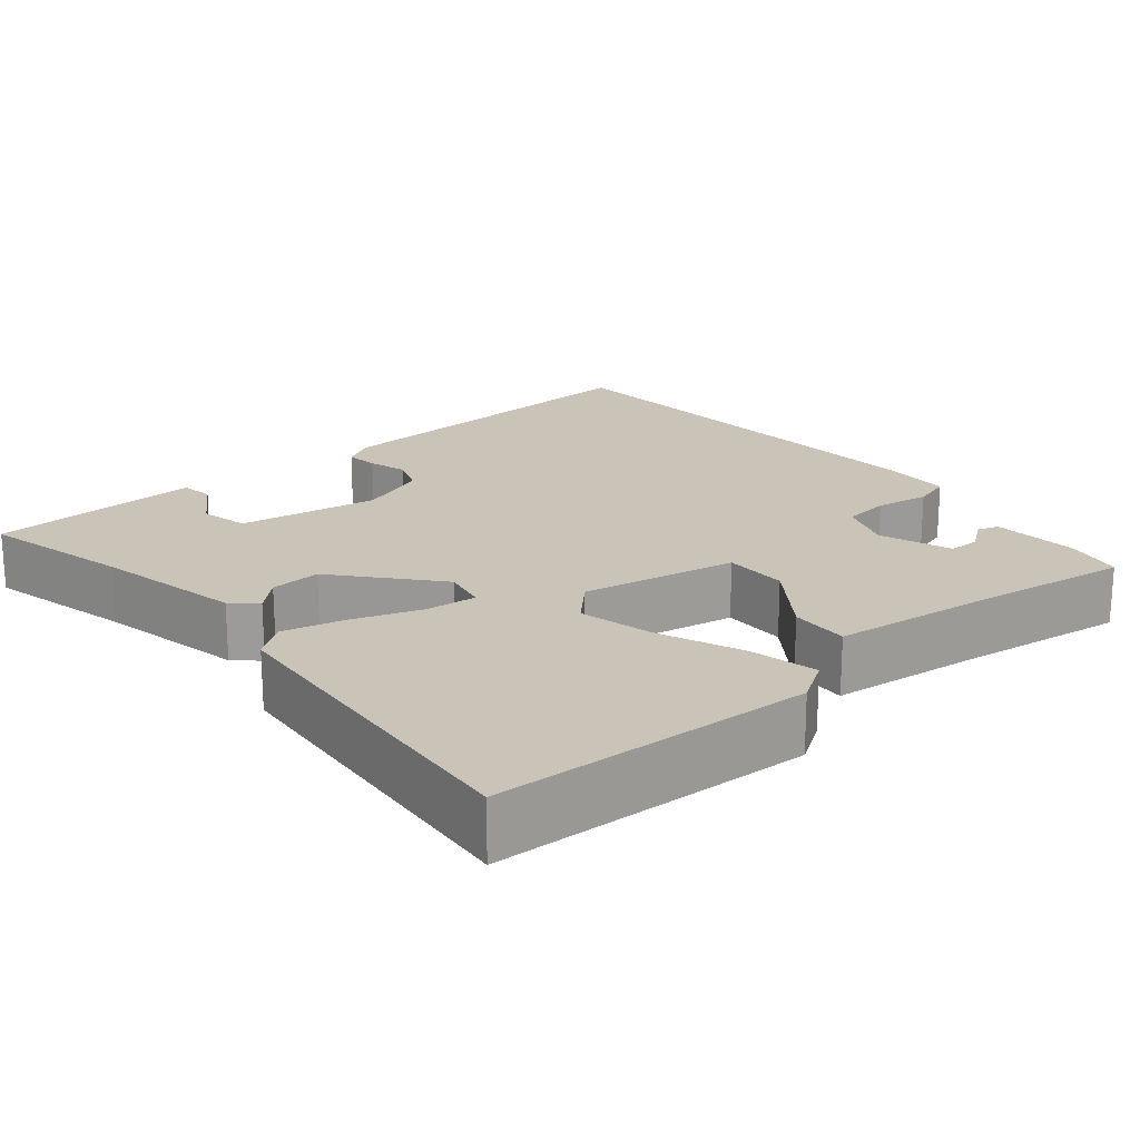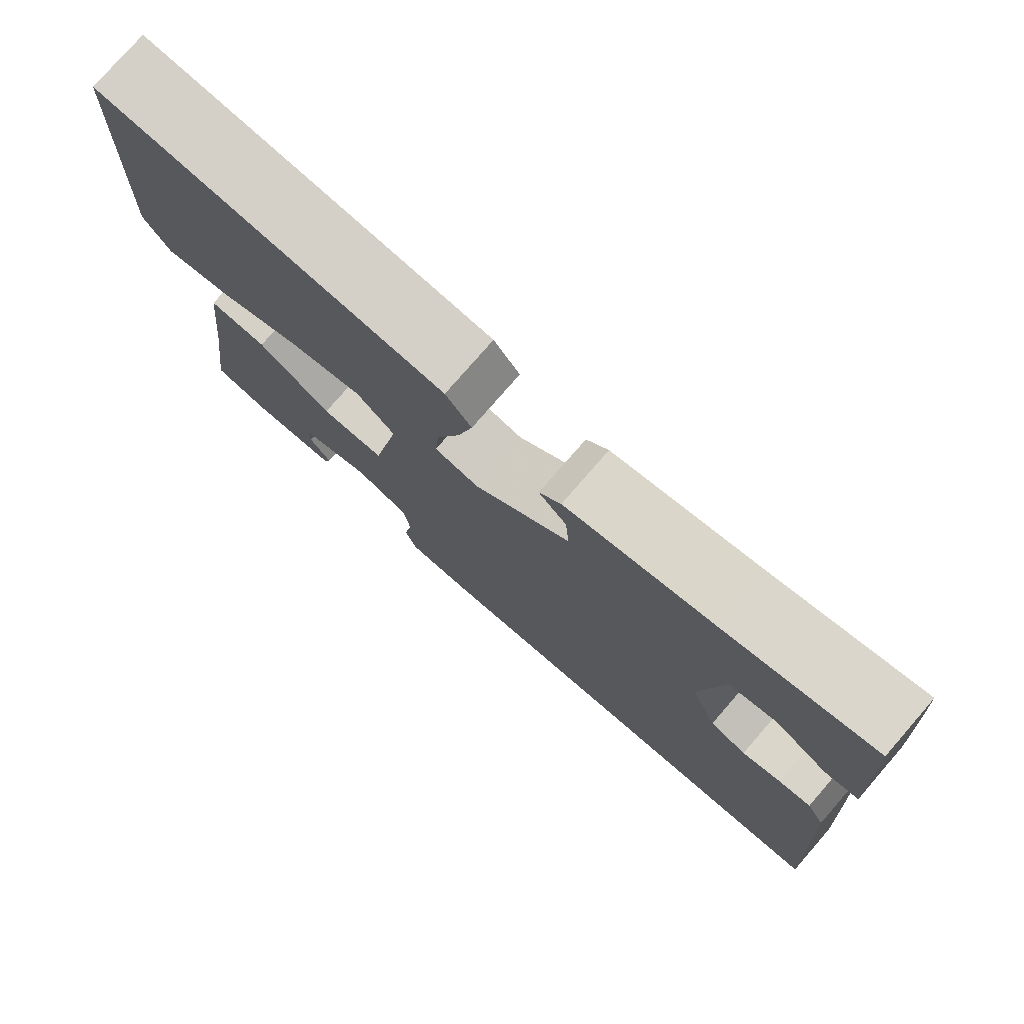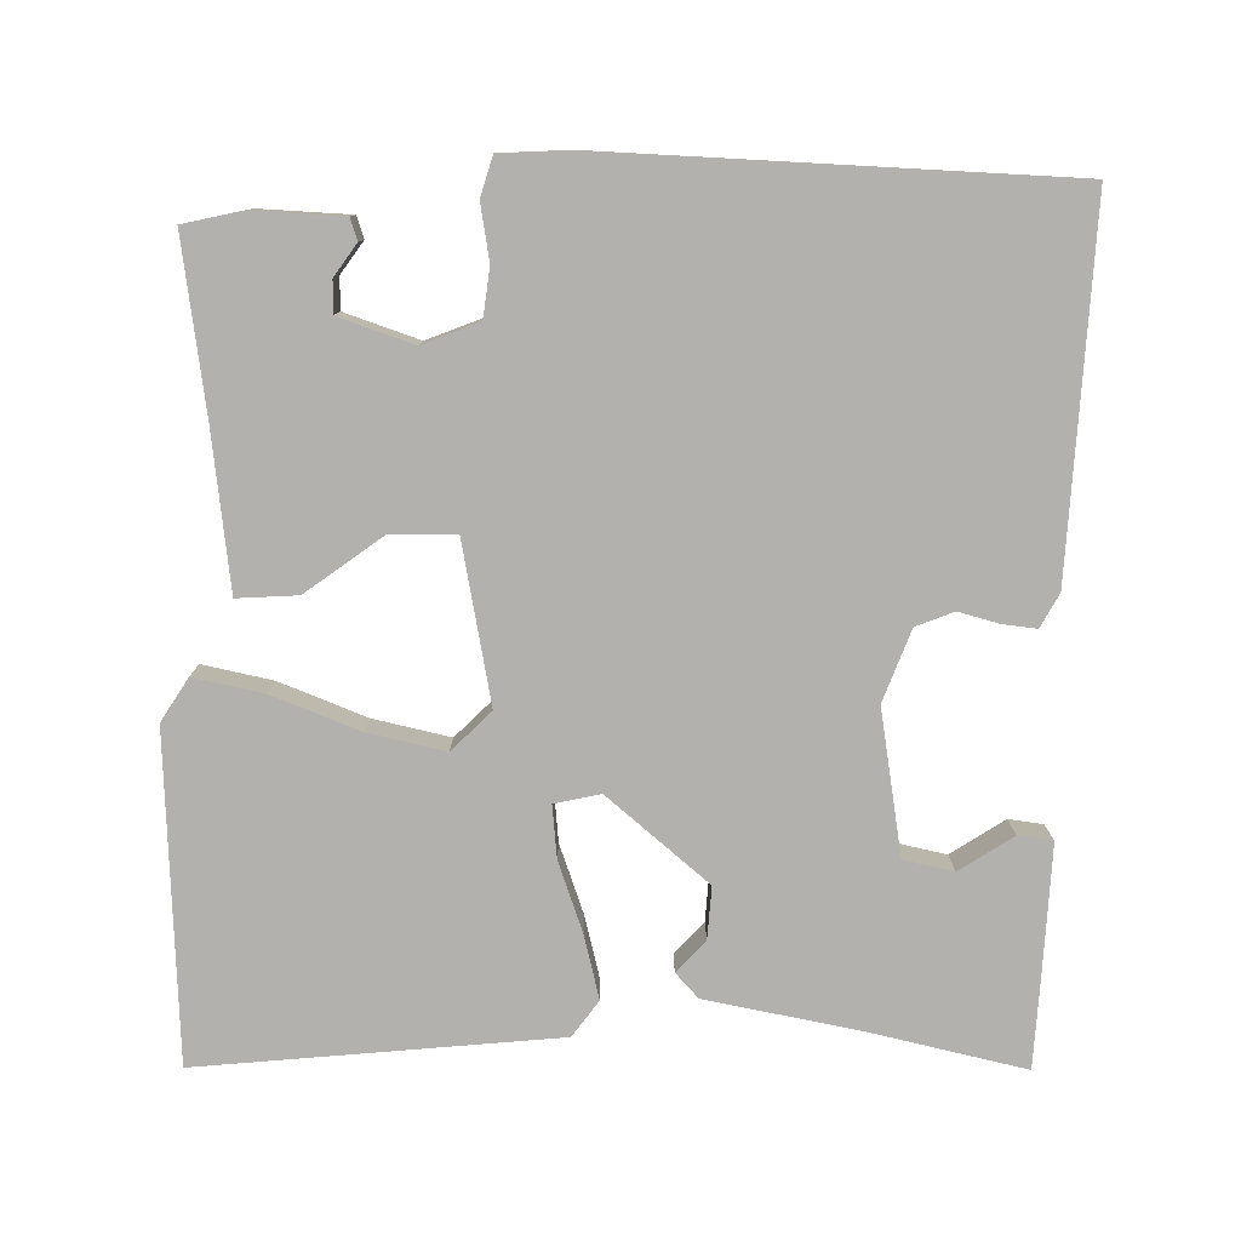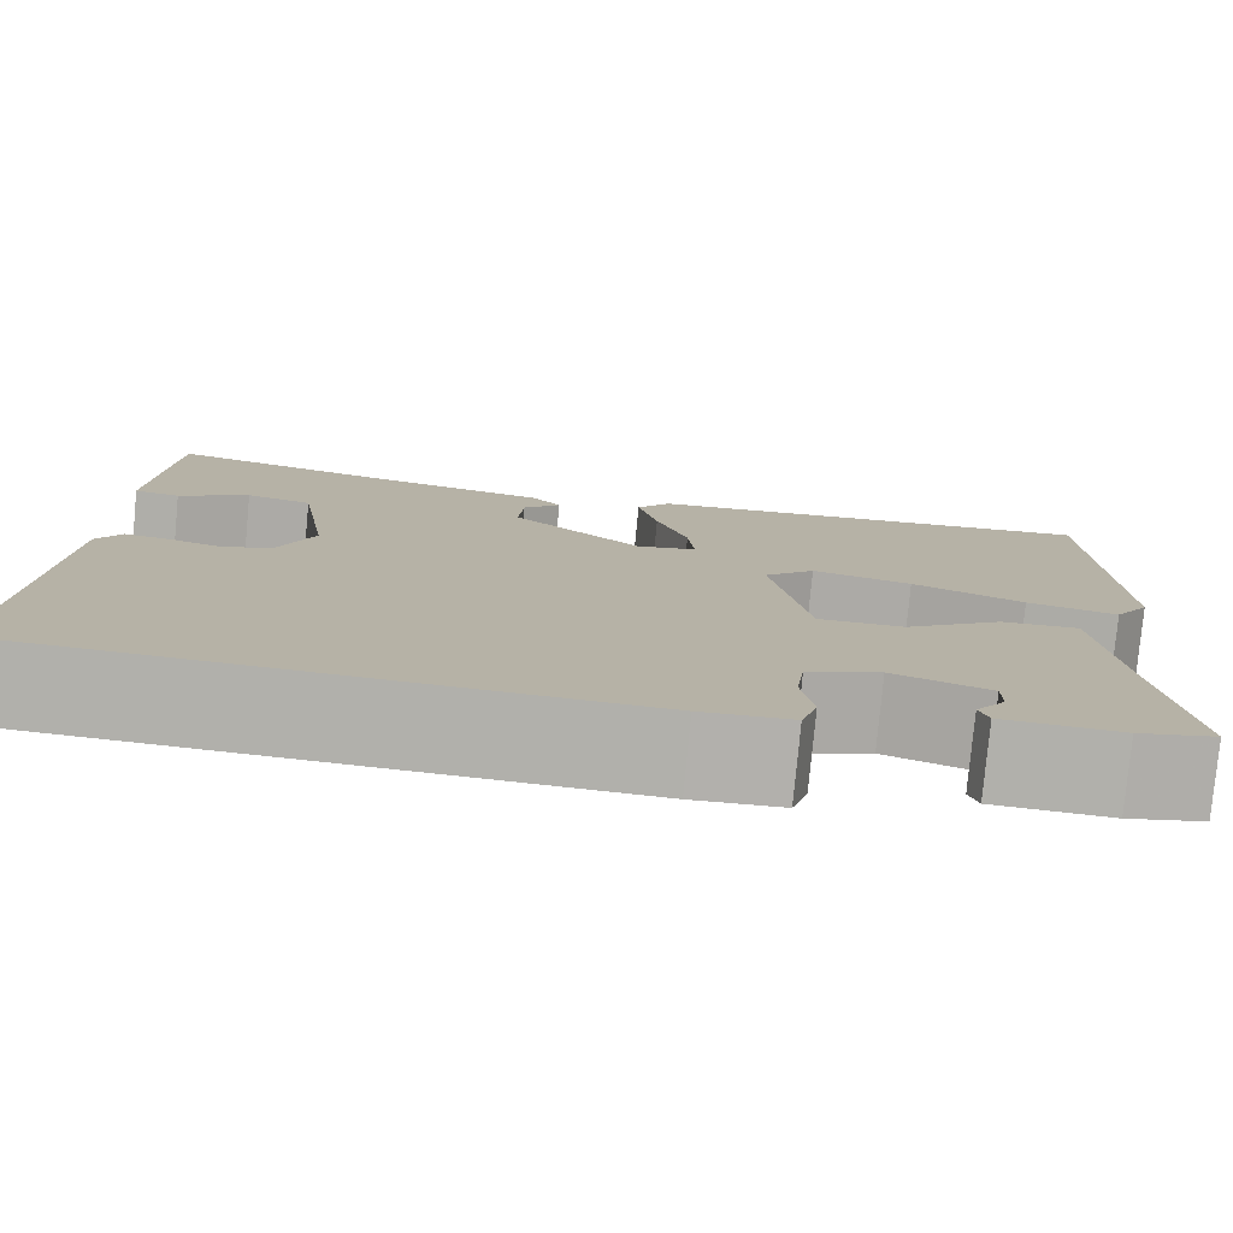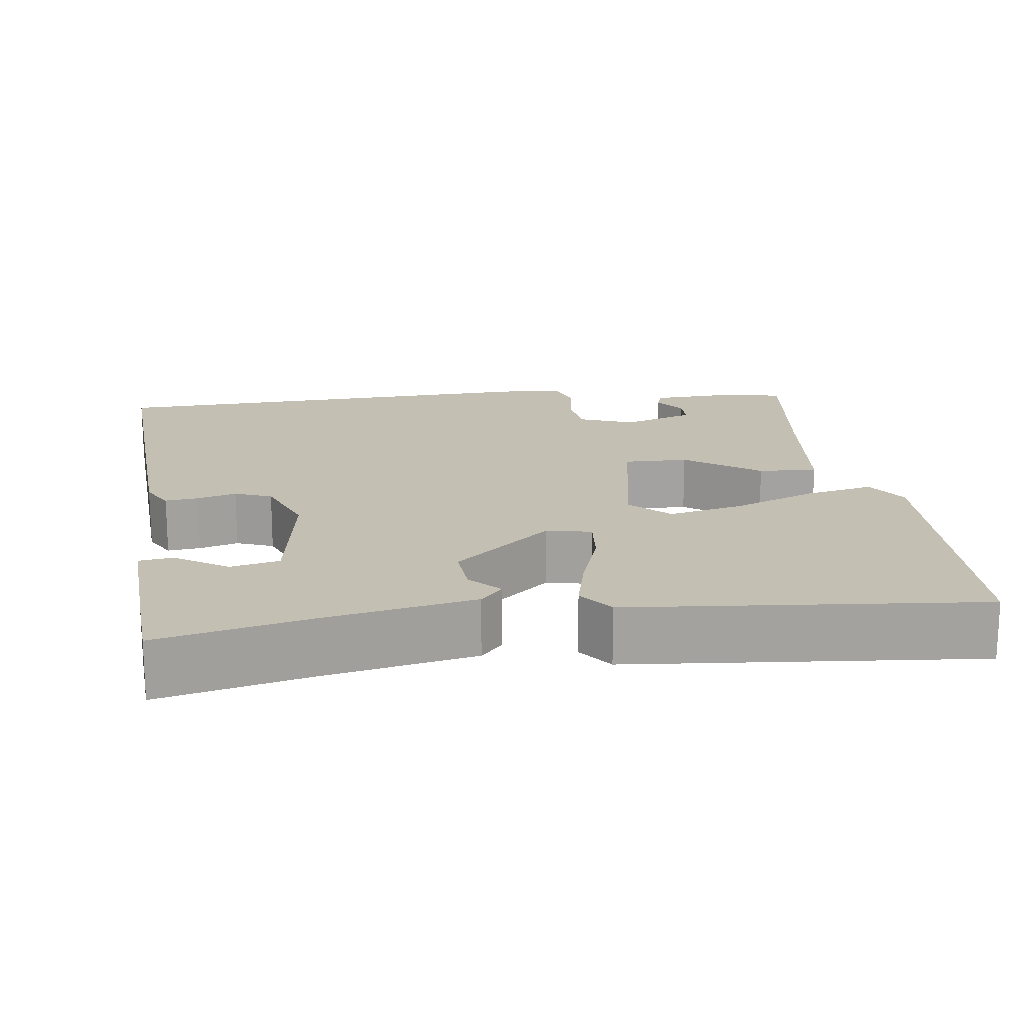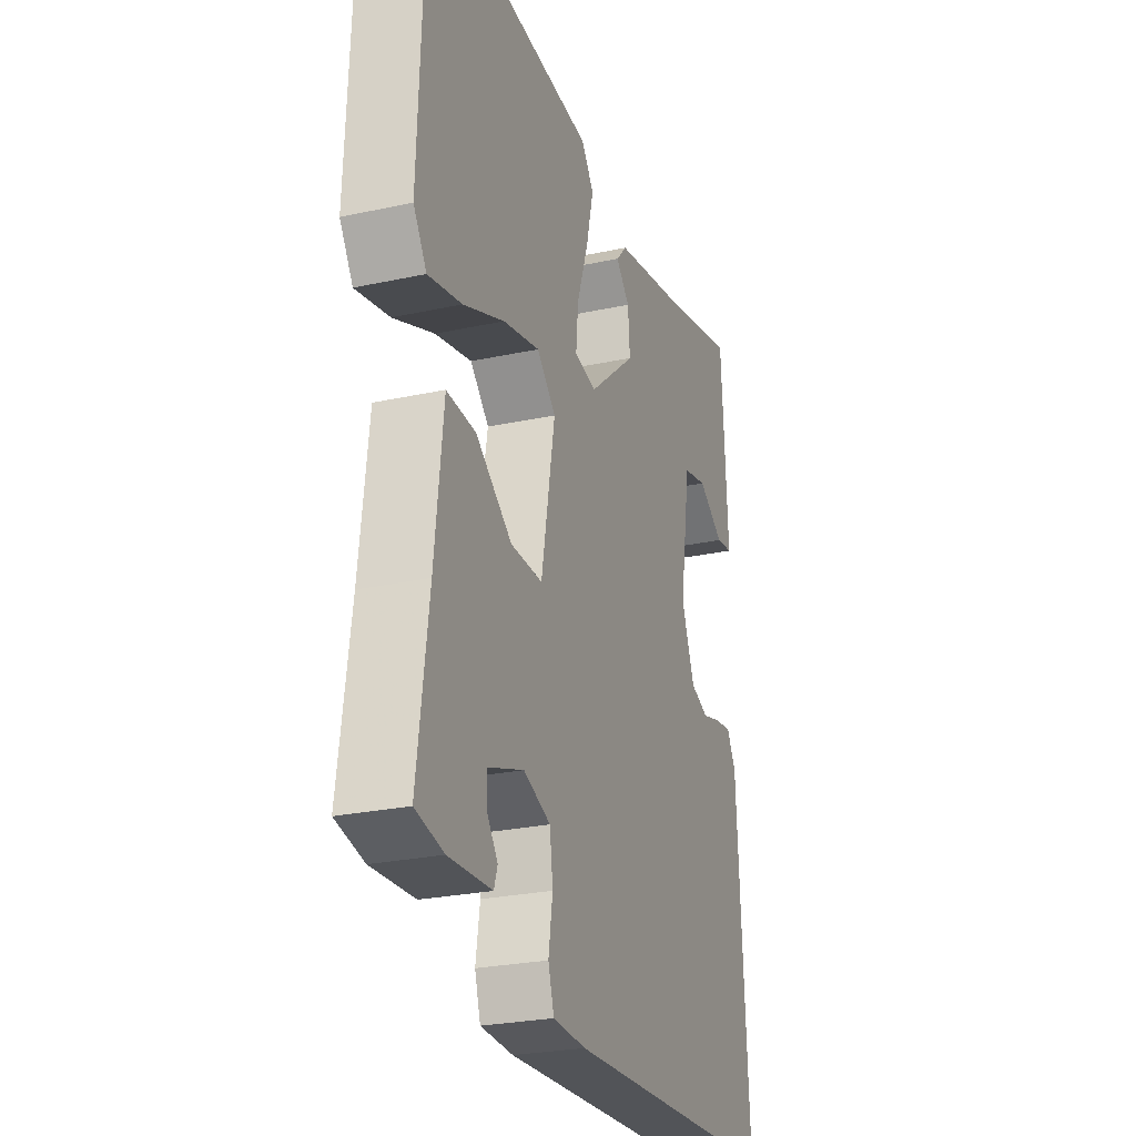
<metadata>
{"format":"obj","ext":"obj","renderer":"f3d","projection":"perspective","resolution":1024,"background":"white","views":[{"elev":19.9,"azim":50.0,"up":"+Y"},{"elev":77.6,"azim":-139.0,"up":"+Z"},{"elev":-79.3,"azim":179.6,"up":"+Y"},{"elev":-78.7,"azim":-5.4,"up":"+Z"},{"elev":17.7,"azim":-7.5,"up":"+Y"},{"elev":-25.9,"azim":109.1,"up":"+Z"}]}
</metadata>
<code>
v -0.461 0.07 0.507
v -0.269 0.07 0.462
v -0.079 0.07 0.424
v -0.051 0.07 0.393
v -0.087 0.07 0.355
v -0.092 0.07 0.29
v 0.032 0.07 0.184
v 0.089 0.07 0.196
v 0.083 0.07 0.261
v 0.053 0.07 0.348
v 0.034 0.07 0.427
v 0.067 0.07 0.471
v 0.511 0.07 0.511
v 0.527 0.07 0.106
v 0.493 0.07 0.053
v 0.406 0.07 0.072
v 0.299 0.07 0.115
v 0.204 0.07 0.137
v 0.155 0.07 0.089
v 0.191 0.07 -0.109
v 0.273 0.07 -0.108
v 0.367 0.07 -0.04
v 0.442 0.07 -0.036
v 0.464 0.07 -0.229
v 0.493 0.07 -0.444
v 0.42 0.07 -0.46
v 0.308 0.07 -0.454
v 0.299 0.07 -0.427
v 0.327 0.07 -0.388
v 0.327 0.07 -0.348
v 0.235 0.07 -0.316
v 0.165 0.07 -0.343
v 0.157 0.07 -0.404
v 0.168 0.07 -0.473
v 0.153 0.07 -0.522
v 0.068 0.07 -0.526
v -0.5 0.07 -0.499
v -0.473 0.07 -0.049
v -0.45 0.07 -0.008
v -0.408 0.07 -0.013
v -0.358 0.07 -0.027
v -0.311 0.07 -0.009
v -0.277 0.07 0.079
v -0.305 0.07 0.258
v -0.367 0.07 0.272
v -0.434 0.07 0.229
v -0.477 0.07 0.235
v -0.468 0.07 0.397
v -0.461 0 0.507
v -0.269 0 0.462
v -0.079 0 0.424
v -0.051 0 0.393
v -0.087 0 0.355
v -0.092 0 0.29
v 0.032 0 0.184
v 0.089 0 0.196
v 0.083 0 0.261
v 0.053 0 0.348
v 0.034 0 0.427
v 0.067 0 0.471
v 0.511 0 0.511
v 0.527 0 0.106
v 0.493 0 0.053
v 0.406 0 0.072
v 0.299 0 0.115
v 0.204 0 0.137
v 0.155 0 0.089
v 0.191 0 -0.109
v 0.273 0 -0.108
v 0.367 0 -0.04
v 0.442 0 -0.036
v 0.464 0 -0.229
v 0.493 0 -0.444
v 0.42 0 -0.46
v 0.308 0 -0.454
v 0.299 0 -0.427
v 0.327 0 -0.388
v 0.327 0 -0.348
v 0.235 0 -0.316
v 0.165 0 -0.343
v 0.157 0 -0.404
v 0.168 0 -0.473
v 0.153 0 -0.522
v 0.068 0 -0.526
v -0.5 0 -0.499
v -0.473 0 -0.049
v -0.45 0 -0.008
v -0.408 0 -0.013
v -0.358 0 -0.027
v -0.311 0 -0.009
v -0.277 0 0.079
v -0.305 0 0.258
v -0.367 0 0.272
v -0.434 0 0.229
v -0.477 0 0.235
v -0.468 0 0.397
f 48 1 2
f 47 48 2
f 46 47 2
f 45 46 2
f 3 4 5
f 2 3 5
f 45 2 5
f 44 45 5
f 43 44 5 6
f 42 43 6 7
f 39 40 41
f 38 39 41
f 37 38 41
f 36 37 41
f 35 36 41
f 34 35 41
f 33 34 41
f 32 33 41 42
f 42 7 8
f 32 42 8
f 31 32 8
f 27 28 29
f 26 27 29
f 25 26 29
f 24 25 29
f 24 29 30
f 24 30 31
f 23 24 31
f 22 23 31
f 21 22 31
f 15 16 17
f 14 15 17
f 13 14 17
f 12 13 17
f 11 12 17
f 10 11 17
f 9 10 17
f 9 17 18
f 8 9 18 19
f 20 21 31
f 20 31 8
f 8 19 20
f 50 49 96
f 50 96 95
f 50 95 94
f 50 94 93
f 53 52 51
f 53 51 50
f 53 50 93
f 53 93 92
f 54 53 92 91
f 55 54 91 90
f 89 88 87
f 89 87 86
f 89 86 85
f 89 85 84
f 89 84 83
f 89 83 82
f 89 82 81
f 90 89 81 80
f 56 55 90
f 56 90 80
f 56 80 79
f 77 76 75
f 77 75 74
f 77 74 73
f 77 73 72
f 78 77 72
f 79 78 72
f 79 72 71
f 79 71 70
f 79 70 69
f 65 64 63
f 65 63 62
f 65 62 61
f 65 61 60
f 65 60 59
f 65 59 58
f 65 58 57
f 66 65 57
f 67 66 57 56
f 79 69 68
f 56 79 68
f 68 67 56
f 1 49 50 2
f 2 50 51 3
f 3 51 52 4
f 4 52 53 5
f 5 53 54 6
f 6 54 55 7
f 7 55 56 8
f 8 56 57 9
f 9 57 58 10
f 10 58 59 11
f 11 59 60 12
f 12 60 61 13
f 13 61 62 14
f 14 62 63 15
f 15 63 64 16
f 16 64 65 17
f 17 65 66 18
f 18 66 67 19
f 19 67 68 20
f 20 68 69 21
f 21 69 70 22
f 22 70 71 23
f 23 71 72 24
f 24 72 73 25
f 25 73 74 26
f 26 74 75 27
f 27 75 76 28
f 28 76 77 29
f 29 77 78 30
f 30 78 79 31
f 31 79 80 32
f 32 80 81 33
f 33 81 82 34
f 34 82 83 35
f 35 83 84 36
f 36 84 85 37
f 37 85 86 38
f 38 86 87 39
f 39 87 88 40
f 40 88 89 41
f 41 89 90 42
f 42 90 91 43
f 43 91 92 44
f 44 92 93 45
f 45 93 94 46
f 46 94 95 47
f 47 95 96 48
f 48 96 49 1

</code>
